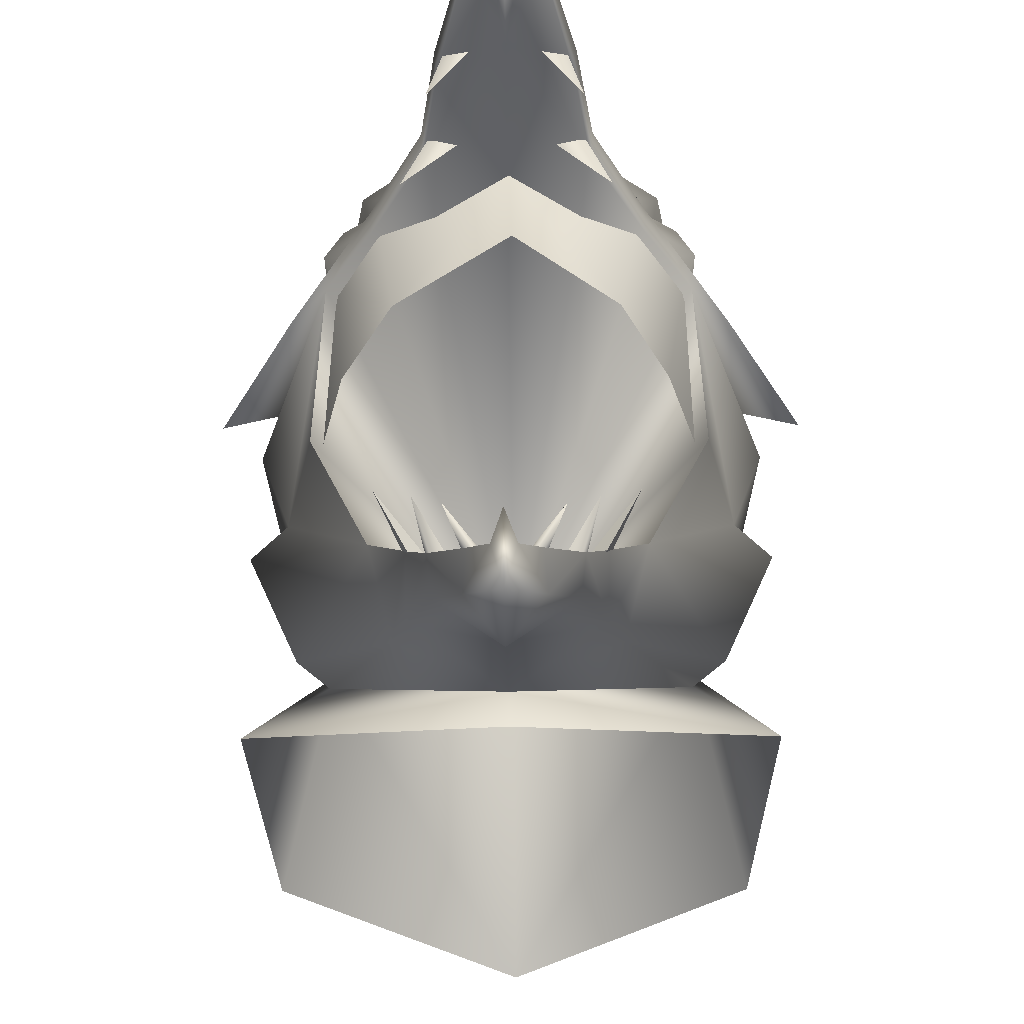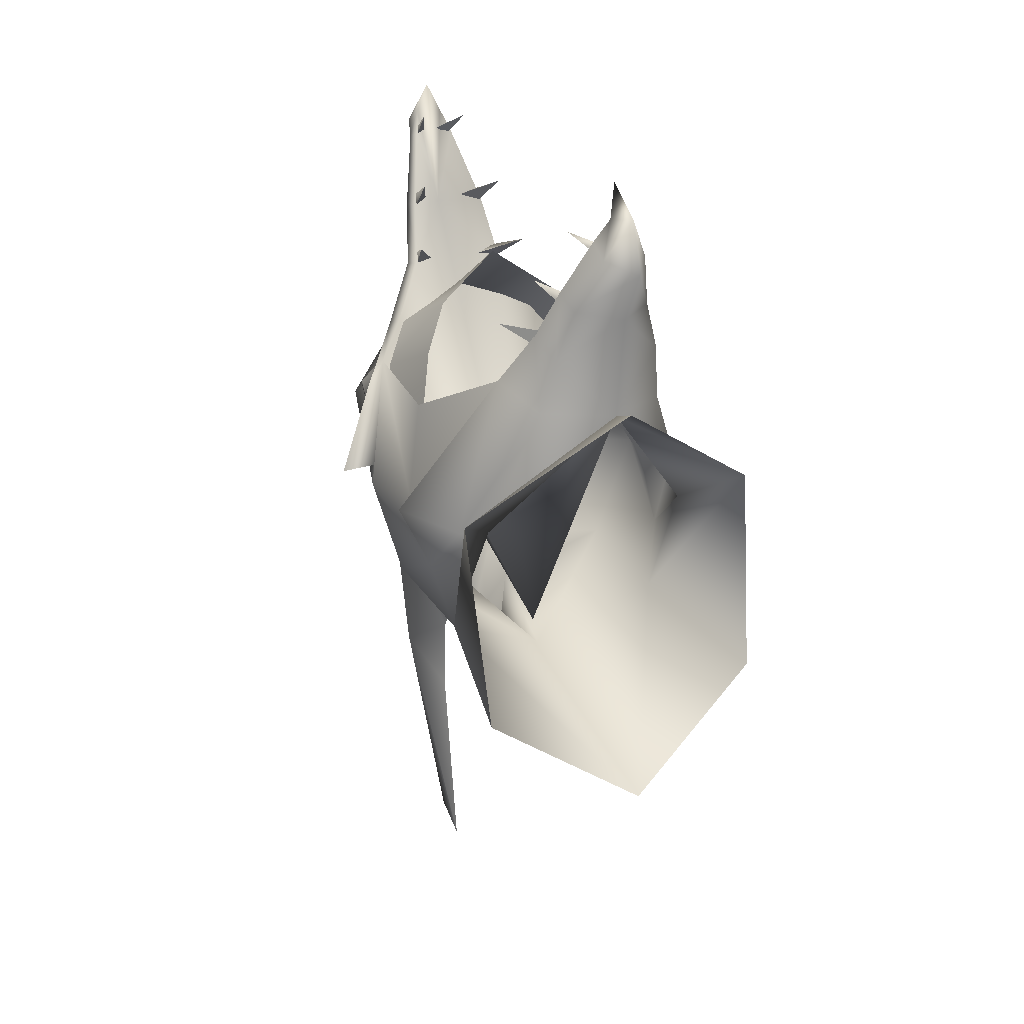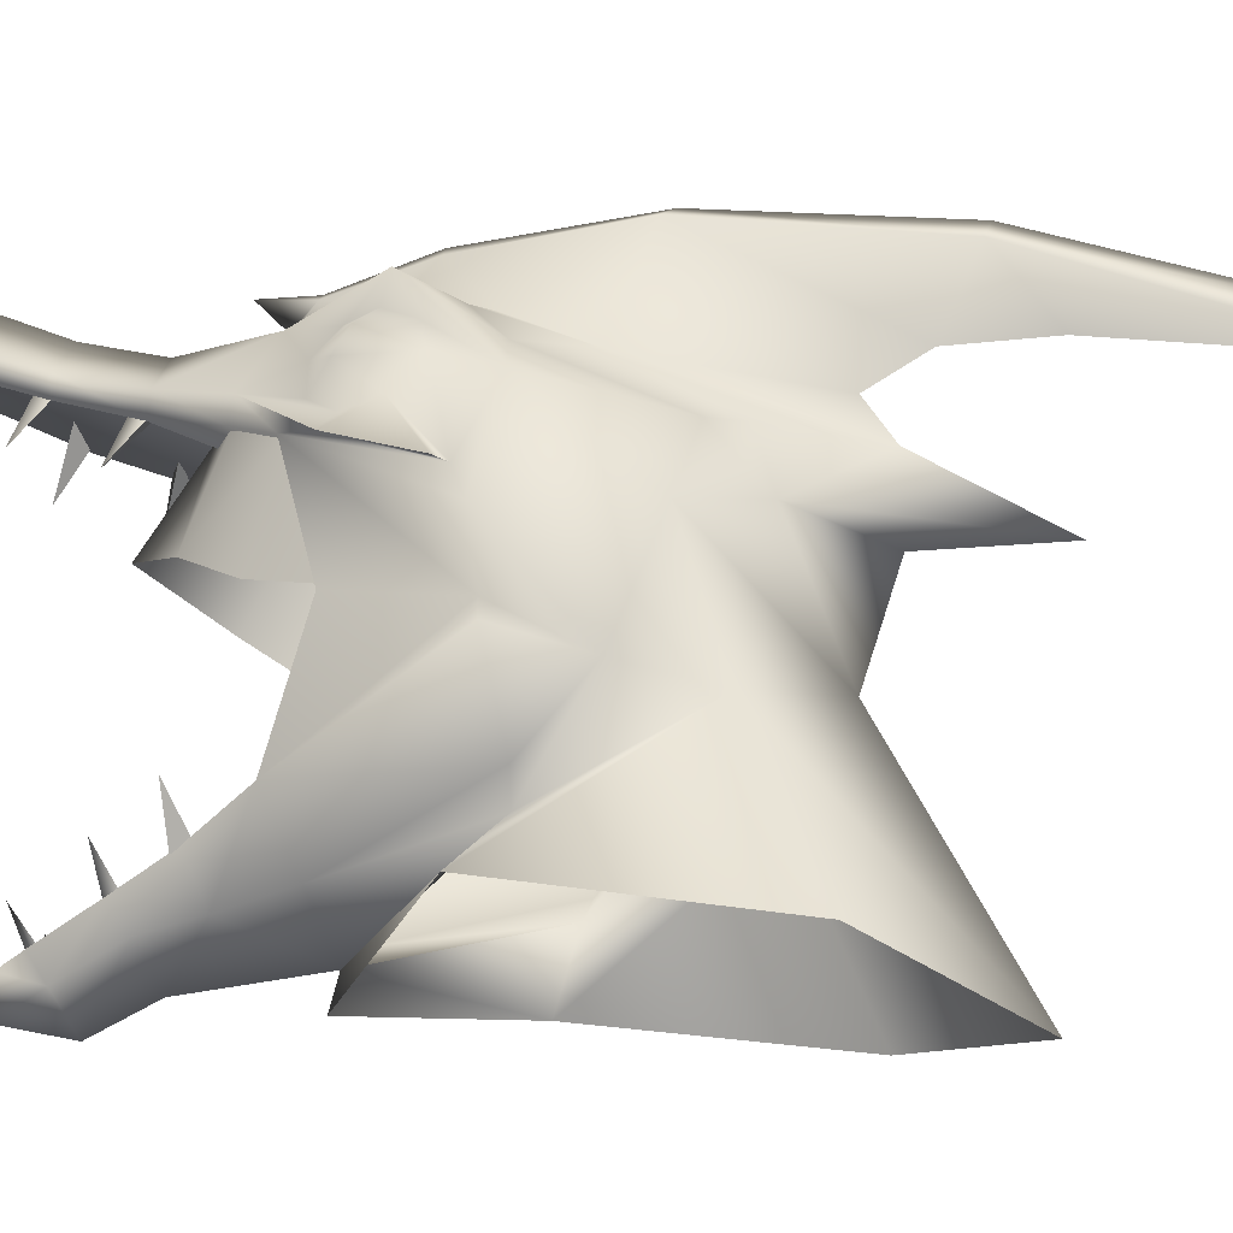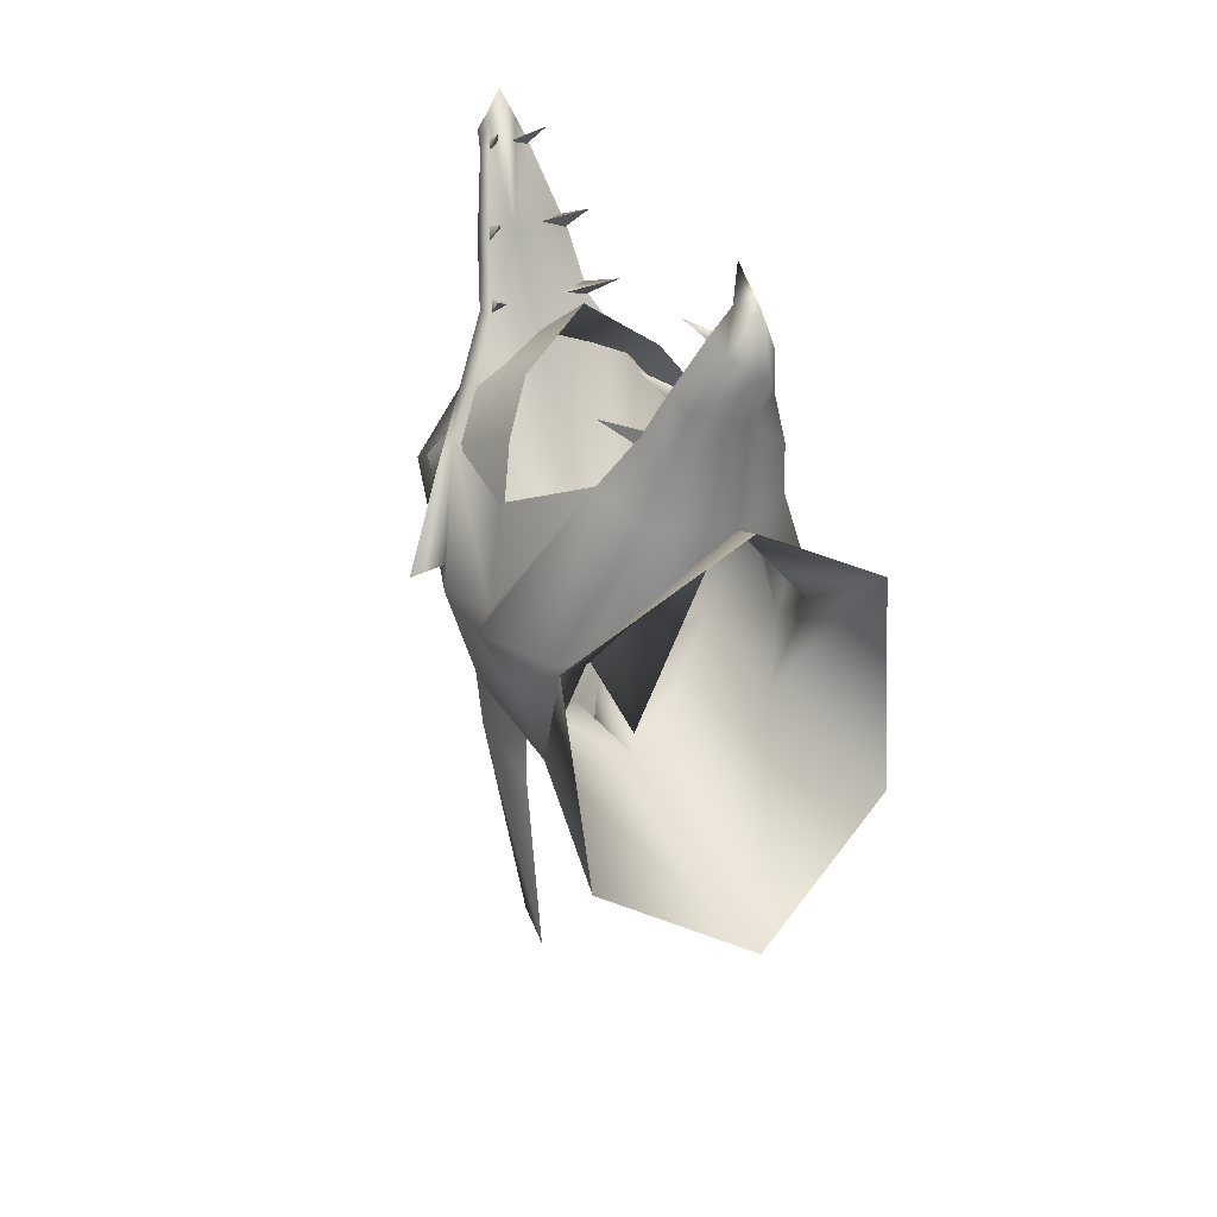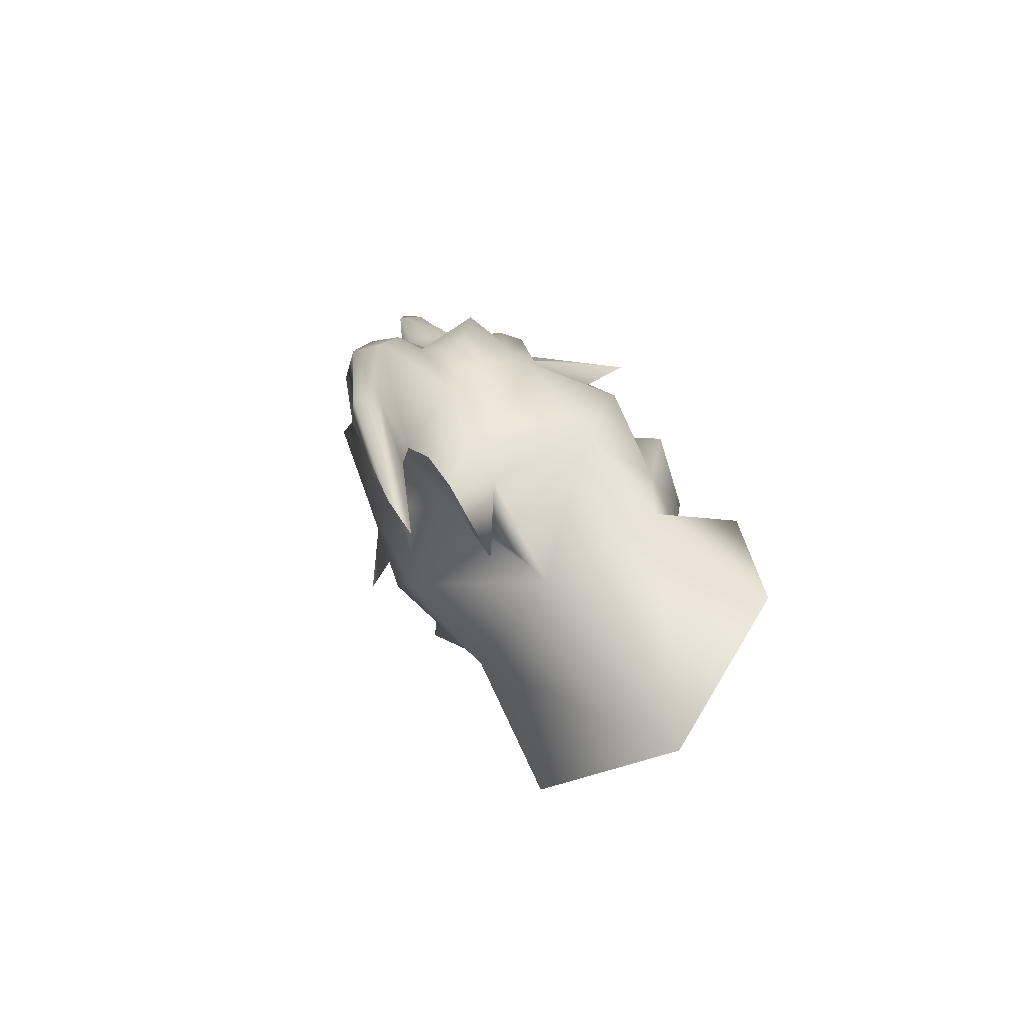
<metadata>
{"format":"obj","ext":"obj","renderer":"f3d","projection":"perspective","resolution":1024,"background":"white","views":[{"elev":-26.5,"azim":0.7,"up":"+Y"},{"elev":17.8,"azim":-31.5,"up":"+Z"},{"elev":-19.0,"azim":98.6,"up":"+Y"},{"elev":26.2,"azim":-32.9,"up":"+Z"},{"elev":-75.5,"azim":-137.8,"up":"+Z"}]}
</metadata>
<code>
g mesh00
v 1.232 66.32 6.455
v 0 67.07 6.601
v 0 67.07 9.042
v -1.232 66.32 6.455
v -1.841 65.19 6.103
v 0 65.26 7.862
v 0 56.56 -13.27
v 1.469 58.07 -9.255
v 0 51.62 -11.65
v 1.049 67.23 -16.29
v 0 63.8 -14.5
v 0 63.93 -18.91
v -1.049 67.23 -16.29
v 0 63.93 -18.91
v 0 63.8 -14.5
v 0 56.63 -19.21
v 0 60.3 -13.2
v -1.469 58.07 -9.255
v 0 65.71 7.734
v 1.465 67.62 2.076
v 1.049 67.23 -16.29
v 0 62.42 -30
v 0 68.3 -16.51
v 0 64.29 -28.43
v 0 62.42 -30
v 0 68.55 2.282
v -1.465 67.62 2.076
v 0 69.51 -5.786
v -1.579 68.56 -5.382
v 0 62.25 -11.89
v 2.549 63.37 -3.59
v 1.699 60.78 -8.472
v -1.77 65.85 3.606
v -2.266 65.01 -0.1044
v -2.549 63.37 -3.59
v 1.579 68.56 -5.382
v 2.266 65.01 -0.1044
v 1.77 65.85 3.606
v 1.841 65.19 6.103
v 0 60.3 -13.2
v -1.699 60.78 -8.472
v 0 62.25 -11.89
f 1 2 3
f 4 5 6
f 7 8 9
f 10 11 12
f 13 14 15
f 16 17 8
f 9 18 7
f 6 19 4
f 2 1 20
f 21 12 22
f 23 24 13
f 13 24 25
f 13 25 14
f 4 26 27
f 27 26 28
f 27 28 29
f 30 31 17
f 17 31 32
f 17 32 8
f 5 4 33
f 33 4 27
f 33 27 34
f 34 27 29
f 34 29 35
f 30 11 31
f 31 11 36
f 31 36 37
f 37 36 20
f 37 20 38
f 38 20 1
f 38 1 39
f 8 7 16
f 16 7 18
f 16 18 40
f 40 18 41
f 40 41 35
f 22 24 10
f 10 24 23
f 10 23 28
f 28 23 13
f 28 13 29
f 29 13 15
f 29 15 35
f 35 15 42
f 35 42 40
f 11 10 36
f 36 10 28
f 36 28 20
f 20 28 26
f 20 26 2
f 2 26 4
f 2 4 3
f 3 4 19
f 3 19 1
f 1 19 6
f 1 6 39
v 3.803 59.55 13.07
v 2.846 61.84 12.47
v 1.807 61.91 11.99
v 1.024 64.87 20.05
v 1.507 63.12 20.87
v 1.153 64.63 19.65
v -2.507 44.83 12.62
v -3.253 47.1 13.09
v -2.704 45.15 12
v -2.769 60.89 16.76
v -2.202 63.08 16.02
v -2.34 62.77 15.34
v 0 43.73 18.94
v 0 42.95 13.34
v -0.4628 43.4 16.91
v 0.1999 57.48 12.92
v 0.06665 61.75 10.21
v -4.163 56.17 10.27
v 8.316 58.65 4.717
v 8.712 57.14 0.2673
v 11.2 56.46 0.4019
v 6.601 59.51 5.899
v 5.892 54.65 7.611
v 7.155 53.71 3.259
v 1.429 42.59 14.74
v 1.295 43.88 15.6
v 0.4628 43.4 16.91
v 0.8309 65.25 21.07
v 0.9775 66.14 20.38
v 0 65.4 22.64
v 0 41.75 17.03
v 0 43.73 18.94
v 3.008 45.47 10.25
v 3.191 45.8 9.089
v 4.705 48.64 10.41
v 1.6 44.48 12.22
v 3.253 47.1 13.09
v 2.704 45.15 12
v 1.6 44.48 12.22
v 2.507 44.83 12.62
v 3.253 47.1 13.09
v 2.704 45.15 12
v 2.97 61.58 11.81
v 2.031 45.46 9.366
v 4.705 48.64 10.41
v 3.191 45.8 9.089
v 1.807 61.91 11.99
v 2.97 61.58 11.81
v 3.803 59.55 13.07
v 1.236 63.54 15.63
v 2.769 60.89 16.76
v 2.202 63.08 16.02
v 2.34 62.77 15.34
v 1.153 64.63 19.65
v 1.507 63.12 20.87
v 0.3944 65.09 19.81
v 1.236 63.54 15.63
v 2.34 62.77 15.34
v 2.769 60.89 16.76
v 0.3944 65.09 19.81
v 3.008 45.47 10.25
v 4.705 48.64 10.41
v 2.031 45.46 9.366
v 1.413 43.98 15.18
v 0.4023 43.43 15.19
v 2.089 45.32 16.06
v 1.197 43.83 15.6
v 1.413 43.98 15.18
v -4.705 48.64 10.41
v -3.191 45.8 9.089
v -3.008 45.47 10.25
v -2.704 45.15 12
v -3.253 47.1 13.09
v -1.6 44.48 12.22
v -1.6 44.48 12.22
v -2.97 61.58 11.81
v -3.803 59.55 13.07
v -2.846 61.84 12.47
v -1.807 61.91 11.99
v -3.191 45.8 9.089
v -4.705 48.64 10.41
v -2.031 45.46 9.366
v -3.803 59.55 13.07
v -2.97 61.58 11.81
v -1.807 61.91 11.99
v -1.236 63.54 15.63
v -0.3944 65.09 19.81
v -1.507 63.12 20.87
v -1.153 64.63 19.65
v -2.769 60.89 16.76
v -2.34 62.77 15.34
v -1.236 63.54 15.63
v -0.3944 65.09 19.81
v -1.024 64.87 20.05
v -1.507 63.12 20.87
v -1.153 64.63 19.65
v -2.031 45.46 9.366
v -4.705 48.64 10.41
v -3.008 45.47 10.25
v -1.413 43.98 15.18
v -1.197 43.83 15.6
v -2.089 45.32 16.06
v -0.4023 43.43 15.19
v -1.413 43.98 15.18
v -3.14 62.6 11.66
v -5.12 61.42 8.26
v -5.12 60.29 8.471
v 0 67.02 20.76
v 0 67.22 18.45
v -0.9775 66.14 20.38
v -1.271 65.41 19.42
v 6.883 59.19 6.318
v 9.706 55.5 -0.4065
v -8.712 57.14 0.2673
v -9.706 55.5 -0.4065
v -6.883 59.19 6.318
v 0 52.21 -10.26
v -7.43 53.58 4.762
v -5.061 48.14 7.106
v -7.462 56.03 -6.538
v -7.075 60.97 -1.17
v -4.007 60.1 -7.116
v -4.66 62.97 -0.8093
v -2.549 63.37 -3.59
v -2.716 45.13 12.62
v -1.429 42.59 14.74
v -1.295 43.88 15.6
v -0.4628 43.4 16.91
v -3.03 61.49 11.81
v -2.451 62.69 15.34
v -2.538 63.69 15.33
v 0.4628 43.4 16.91
v 4.105 56.17 10.27
v 5.12 61.42 8.26
v 5.12 60.29 8.471
v -11.2 56.46 0.4019
v -8.316 58.65 4.717
v -5.12 61.42 8.26
v -5.12 60.29 8.471
v 4.89 61.02 8.09
v -4.885 61.02 8.09
v -6.464 59.51 5.9
v -6.104 54.65 7.611
v -7.178 53.68 3.251
v 3.527 44.22 8.883
v 4.172 44.92 5.719
v 5.061 48.14 7.106
v 0 65.06 11.87
v -3.44 64.3 7.063
v -8.354 50.63 -4.516
v -8.623 52.7 -0.6445
v -9.706 55.5 -0.4065
v 8.712 57.14 0.2673
v 9.706 55.5 -0.4065
v 7.075 60.97 -1.17
v 2.716 45.13 12.62
v 0 44.99 8.819
v 5.061 48.14 7.106
v 7.43 53.58 4.762
v 4.66 62.97 -0.8093
v 5.811 65.31 2.896
v 4.177 64.52 0.65
v 1.271 65.41 19.42
v 1.271 64.52 19.65
v 2.451 62.69 15.34
v 10.05 43.54 0.1071
v 9.36 41.78 -11.72
v 7.304 49.68 -8.428
v 9.706 55.5 -0.4065
v 6.883 59.19 6.318
v 8.623 52.69 -0.6445
v 7.43 53.58 4.762
v 5.061 48.14 7.106
v 10.07 51.42 -0.9302
v 8.196 47.38 -1.629
v 8.354 50.63 -4.516
v 6.89 46.21 -1.44
v 2.542 43.86 11.7
v 3.556 46.52 9.919
v -7.304 49.68 -8.428
v -9.36 41.78 -11.72
v -10.05 43.54 0.1071
v -0.8309 65.25 21.07
v -1.271 64.52 19.65
v 0 64.08 15.25
v 1.271 64.52 19.65
v 0.8309 65.25 21.07
v 0 65.4 22.64
v -6.883 59.19 6.318
v 0 52.21 -10.26
v -5.061 48.14 7.106
v -7.43 53.58 4.762
v -8.623 52.7 -0.6445
v -9.706 55.5 -0.4065
v -4.172 44.92 5.719
v -5.061 48.14 7.106
v -8.196 47.38 -1.629
v -10.07 51.42 -0.9302
v 0 65.26 7.862
v 3.44 64.3 7.063
v 1.841 65.19 6.103
v 1.77 65.85 3.606
v 0 43.13 5.379
v 6.89 46.21 -1.44
v 7.462 56.03 -6.538
v 8.316 58.65 4.717
v 6.607 59.97 4.459
v 6.972 60.32 2.802
v 0 65.87 15.28
v 3.14 62.6 11.66
v -5.061 48.14 7.106
v -3.556 46.52 9.919
v -3.527 44.22 8.883
v -2.542 43.86 11.7
v 6.607 59.97 4.459
v 6.972 60.32 2.802
v 7.133 61.68 4.563
v 6.286 62.06 1.587
v 6.459 63.08 4.041
v 5.439 63.57 2.079
v 4.986 64.23 3.468
v 4.181 64.01 4.893
v 4.713 62.61 5.875
v 5.652 60.85 5.706
v -4.986 64.23 3.468
v -5.439 63.57 2.079
v -6.459 63.08 4.041
v -6.286 62.06 1.587
v -7.133 61.68 4.563
v -6.972 60.32 2.802
v -6.607 59.97 4.459
v -5.652 60.85 5.706
v -4.713 62.61 5.875
v -4.181 64.01 4.893
v 2.538 63.69 15.33
v 3.03 61.49 11.81
v 5.12 60.29 8.471
v -6.286 62.06 1.587
v -5.439 63.57 2.079
v -5.811 65.31 2.896
v -4.177 64.52 0.65
v 5.652 60.85 5.706
v 4.713 62.61 5.875
v 4.181 64.01 4.893
v -2.451 62.69 15.34
v -3.03 61.49 11.81
v -5.12 60.29 8.471
v 5.12 60.29 8.471
v 3.03 61.49 11.81
v 2.451 62.69 15.34
v 1.295 43.88 15.6
v 2.716 45.13 12.62
v 3.556 46.52 9.919
v -3.556 46.52 9.919
v -2.716 45.13 12.62
v -1.295 43.88 15.6
v 0 41.06 13.96
v 0 42.43 11.21
v 0 43.13 5.379
v -4.986 64.23 3.468
v -4.181 64.01 4.893
v -4.713 62.61 5.875
v -8.712 57.14 0.2673
v -11.2 56.46 0.4019
v -6.972 60.32 2.802
v -8.316 58.65 4.717
v -6.607 59.97 4.459
v -5.652 60.85 5.706
v 11.2 56.46 0.4019
v 6.286 62.06 1.587
v 5.439 63.57 2.079
v 4.986 64.23 3.468
v -1.699 60.78 -8.472
v -1.469 58.07 -9.255
v 0 51.62 -11.65
v 0 40.09 -17.8
v 1.469 58.07 -9.255
v 4.007 60.1 -7.116
v 1.699 60.78 -8.472
v 2.549 63.37 -3.59
v -1.841 65.19 6.103
v -1.77 65.85 3.606
v -2.266 65.01 -0.1044
v -1.271 64.52 19.65
v -0.8309 65.25 21.07
v -6.89 46.21 -1.44
v 0 41.63 5.781
v 5.061 48.14 7.106
v 8.623 52.69 -0.6445
v 2.266 65.01 -0.1044
v -6.89 46.21 -1.44
f 43 44 45
f 46 47 48
f 49 50 51
f 52 53 54
f 55 56 57
f 58 59 60
f 61 62 63
f 64 65 66
f 67 68 69
f 70 71 72
f 73 69 74
f 75 76 77
f 78 79 80
f 81 82 83
f 83 82 84
f 44 43 85
f 86 87 88
f 89 90 91
f 92 93 94
f 94 93 95
f 96 97 98
f 99 100 101
f 47 46 102
f 103 104 105
f 106 107 108
f 108 107 109
f 108 109 110
f 111 112 113
f 114 115 116
f 50 49 117
f 118 119 120
f 120 119 121
f 122 123 124
f 125 126 127
f 53 52 128
f 129 130 131
f 132 133 134
f 135 136 137
f 137 136 138
f 139 140 141
f 142 143 144
f 144 143 145
f 144 145 146
f 147 148 149
f 150 151 152
f 152 151 153
f 154 155 62
f 156 157 158
f 159 160 161
f 162 163 164
f 164 163 165
f 164 165 166
f 167 168 169
f 169 168 170
f 171 172 173
f 56 55 174
f 59 58 175
f 62 61 154
f 154 61 176
f 154 176 177
f 178 156 179
f 179 156 158
f 179 158 180
f 180 158 181
f 65 64 175
f 175 64 182
f 175 182 59
f 59 183 60
f 60 183 184
f 60 184 185
f 185 184 186
f 187 188 189
f 190 191 147
f 147 191 180
f 192 193 194
f 195 196 197
f 68 67 198
f 161 199 159
f 159 199 200
f 159 200 201
f 197 202 203
f 203 202 204
f 71 70 205
f 205 70 206
f 205 206 207
f 208 209 210
f 211 212 213
f 213 212 214
f 213 214 215
f 216 217 218
f 218 217 219
f 67 220 198
f 198 220 187
f 198 187 221
f 221 187 189
f 222 223 224
f 225 226 227
f 228 229 227
f 227 229 230
f 227 230 225
f 231 160 232
f 201 212 232
f 233 234 235
f 235 234 231
f 235 231 236
f 237 238 239
f 239 238 240
f 241 242 243
f 243 242 203
f 243 203 244
f 244 203 204
f 245 208 246
f 246 208 210
f 246 210 218
f 218 210 247
f 176 248 249
f 249 248 250
f 149 171 147
f 147 171 173
f 147 173 190
f 190 173 251
f 190 251 252
f 253 237 254
f 254 237 255
f 254 255 167
f 167 255 256
f 167 256 168
f 257 258 259
f 259 258 260
f 259 260 261
f 261 260 262
f 261 262 263
f 263 264 261
f 261 264 265
f 261 265 259
f 259 265 266
f 259 266 257
f 267 268 269
f 269 268 270
f 269 270 271
f 271 270 272
f 271 272 273
f 273 274 271
f 271 274 275
f 271 275 269
f 269 275 276
f 269 276 267
f 172 153 173
f 173 153 151
f 173 151 251
f 251 151 277
f 251 277 252
f 252 277 278
f 252 278 279
f 280 281 163
f 163 281 282
f 163 282 165
f 165 282 283
f 165 283 166
f 249 284 176
f 176 284 285
f 176 285 242
f 242 285 286
f 242 286 203
f 226 287 227
f 227 287 288
f 227 288 232
f 232 288 289
f 232 289 231
f 212 290 232
f 232 290 291
f 232 291 227
f 227 291 292
f 227 292 228
f 174 293 56
f 56 293 294
f 56 294 199
f 199 294 295
f 199 295 200
f 161 296 199
f 199 296 297
f 199 297 56
f 56 297 298
f 56 298 57
f 69 73 67
f 67 73 299
f 67 299 220
f 220 299 300
f 220 300 187
f 187 300 301
f 187 301 188
f 281 302 282
f 282 302 303
f 282 303 191
f 191 303 304
f 191 304 180
f 305 306 307
f 307 306 308
f 307 308 309
f 309 308 180
f 309 180 310
f 310 180 304
f 248 311 250
f 250 311 195
f 250 195 312
f 312 195 197
f 312 197 313
f 313 197 203
f 313 203 314
f 314 203 286
f 166 315 164
f 164 315 316
f 164 316 162
f 162 316 317
f 162 317 222
f 222 317 318
f 222 318 223
f 209 318 210
f 210 318 317
f 210 317 247
f 247 317 319
f 247 319 320
f 320 319 321
f 320 321 322
f 279 176 252
f 252 176 242
f 252 242 190
f 190 242 241
f 190 241 191
f 191 241 323
f 191 323 282
f 282 323 324
f 282 324 283
f 283 324 325
f 283 325 166
f 172 326 153
f 153 326 327
f 153 327 152
f 152 327 72
f 152 72 150
f 150 72 71
f 150 71 151
f 151 71 205
f 151 205 277
f 277 205 207
f 277 207 278
f 307 280 305
f 305 280 163
f 305 163 194
f 194 163 162
f 194 162 192
f 192 162 222
f 192 222 328
f 328 222 224
f 328 224 245
f 245 224 329
f 245 329 208
f 301 219 188
f 188 219 217
f 188 217 330
f 330 217 216
f 330 216 331
f 331 216 218
f 331 218 196
f 196 218 247
f 196 247 197
f 197 247 320
f 197 320 202
f 202 320 322
f 202 322 204
f 204 322 332
f 204 332 244
f 238 193 240
f 240 193 192
f 240 192 239
f 239 192 333
f 239 333 237
f 237 333 301
f 237 301 255
f 255 301 300
f 255 300 256
f 256 300 299
f 256 299 168
f 168 299 73
f 168 73 170
f 170 73 74

</code>
